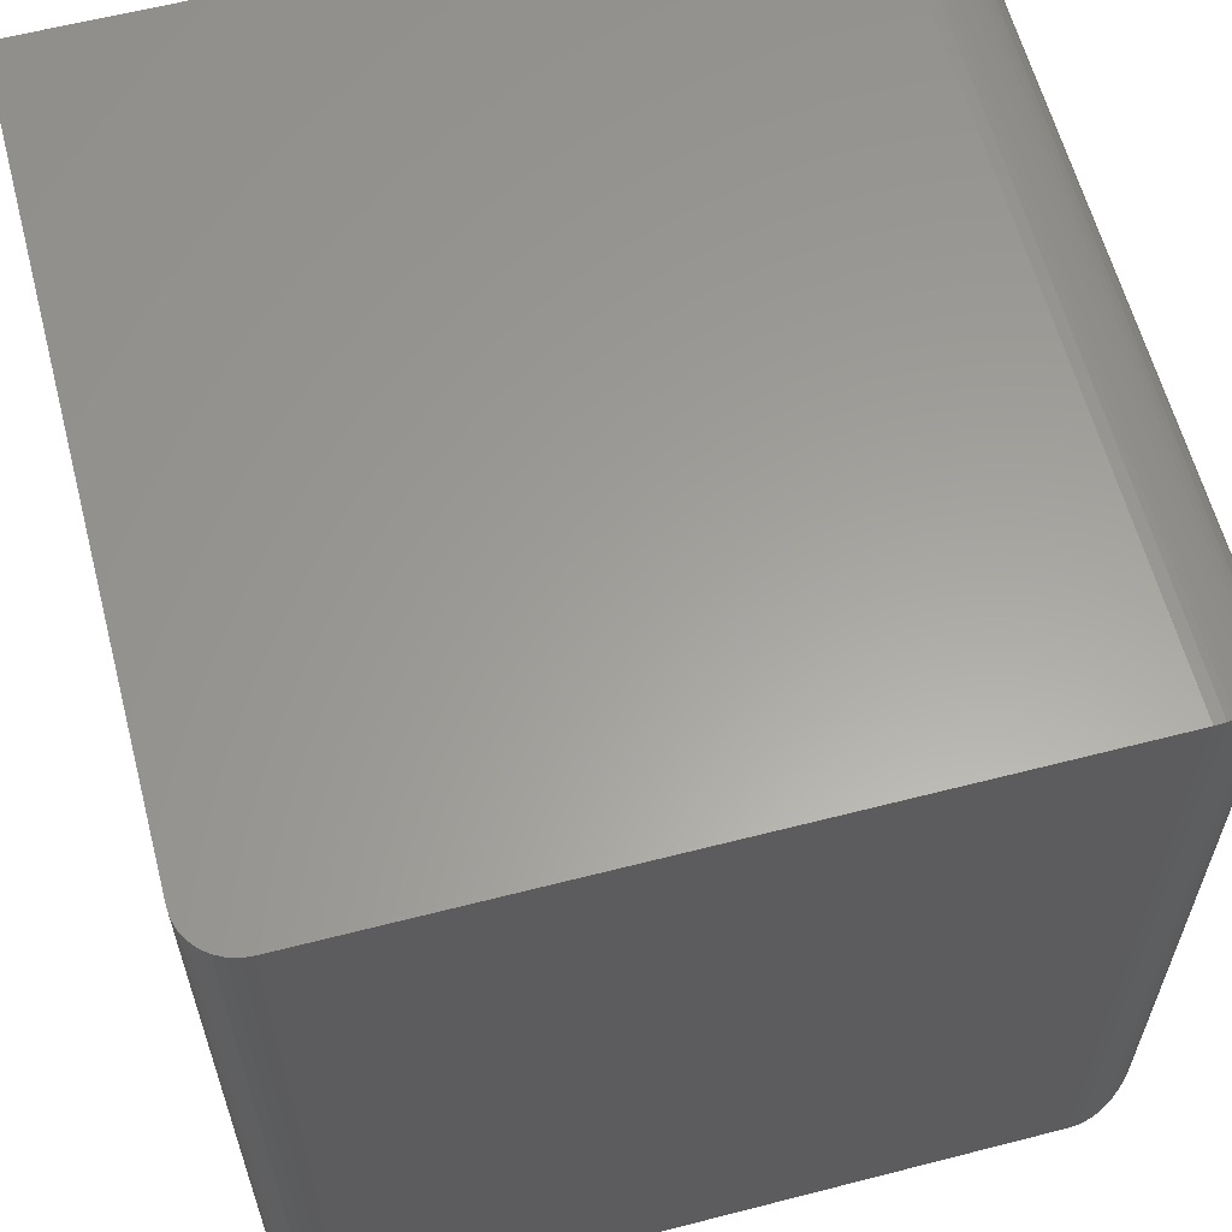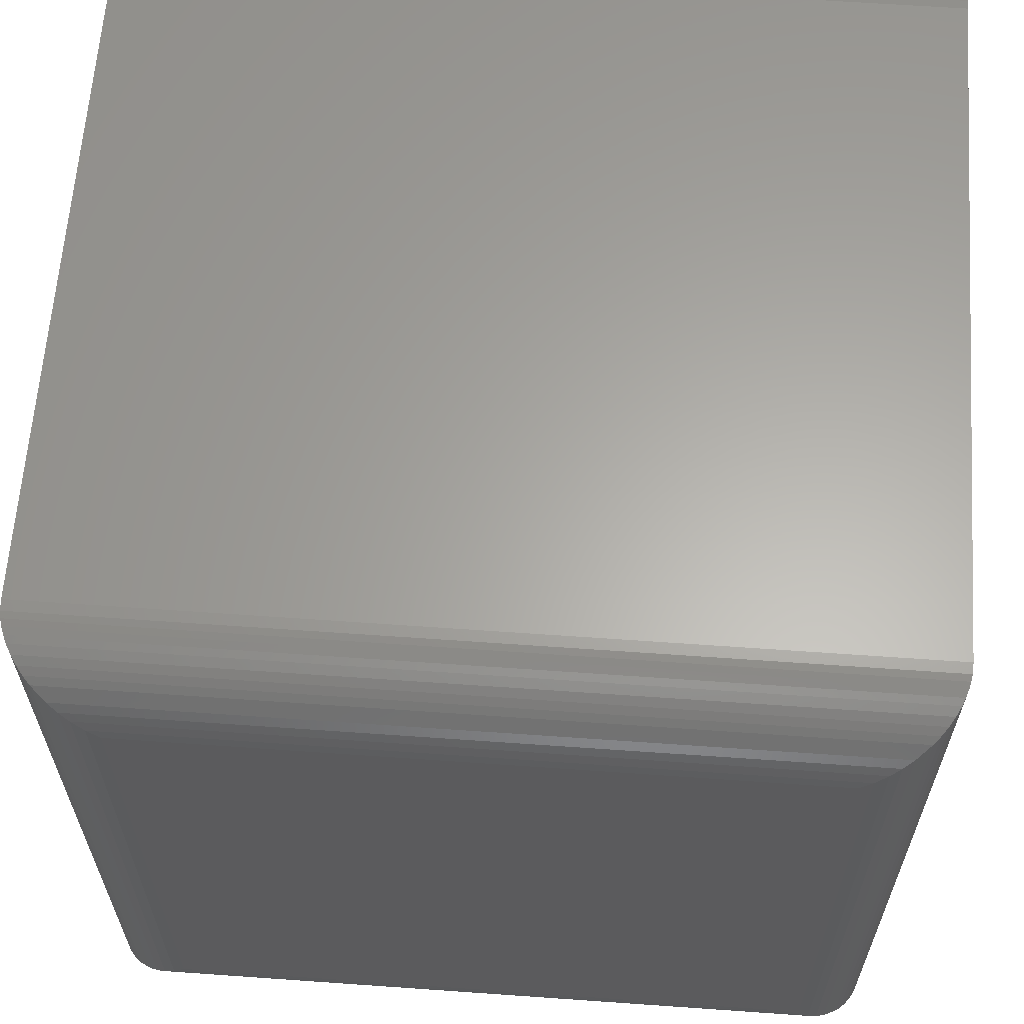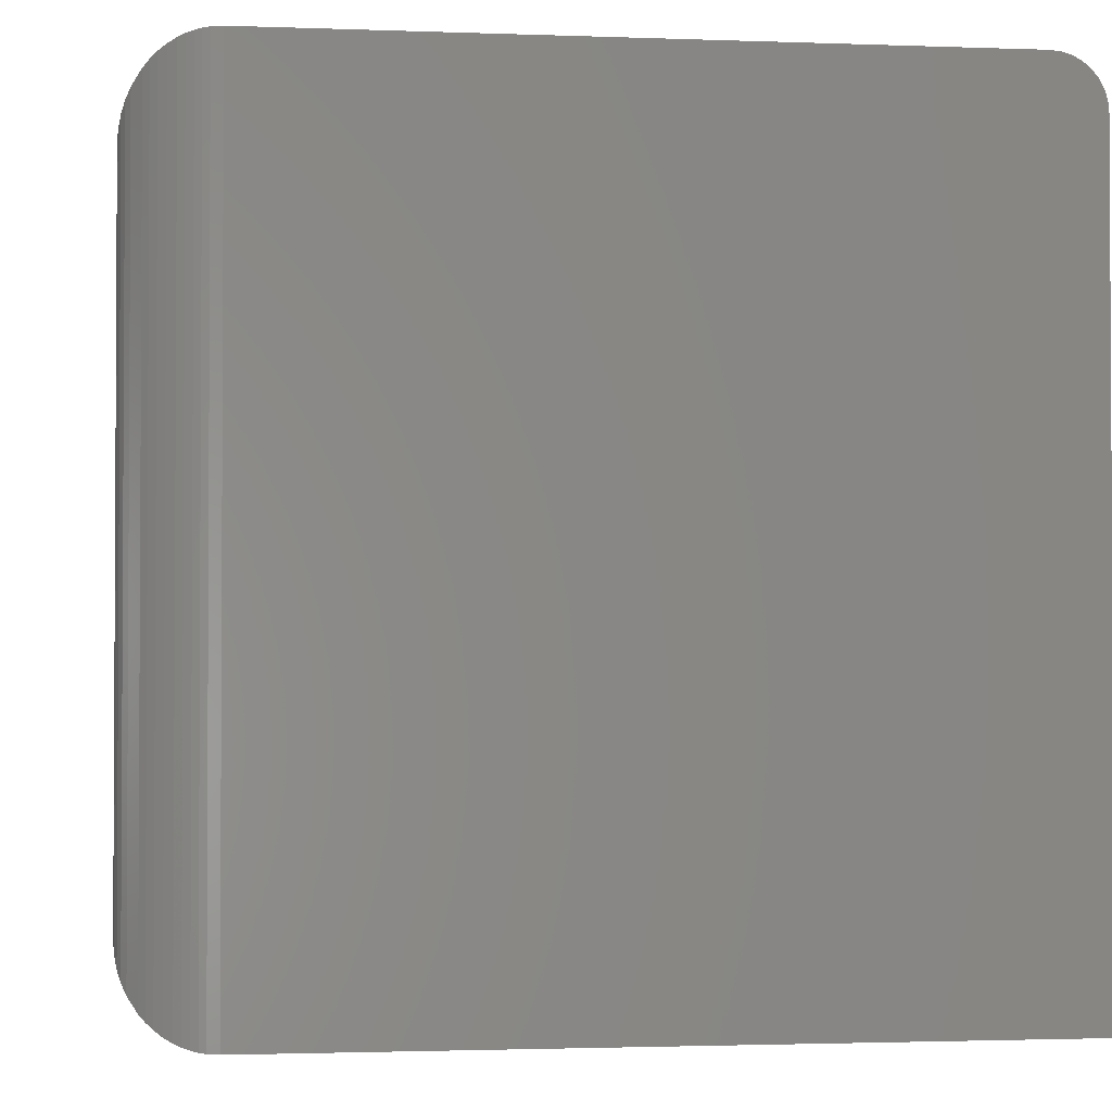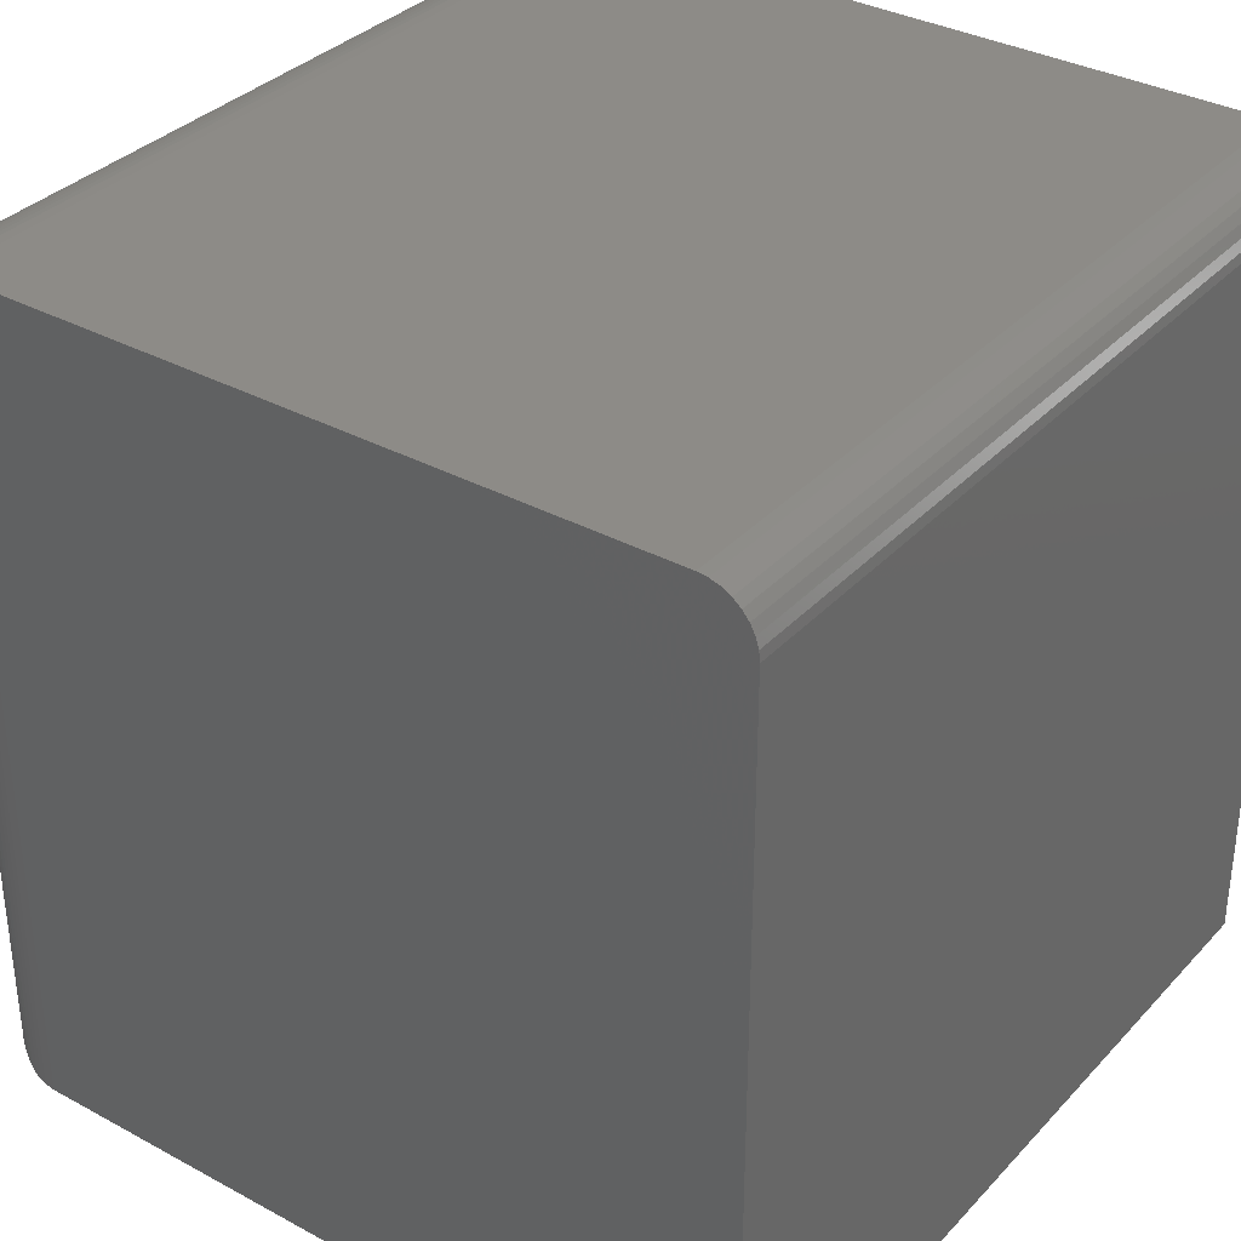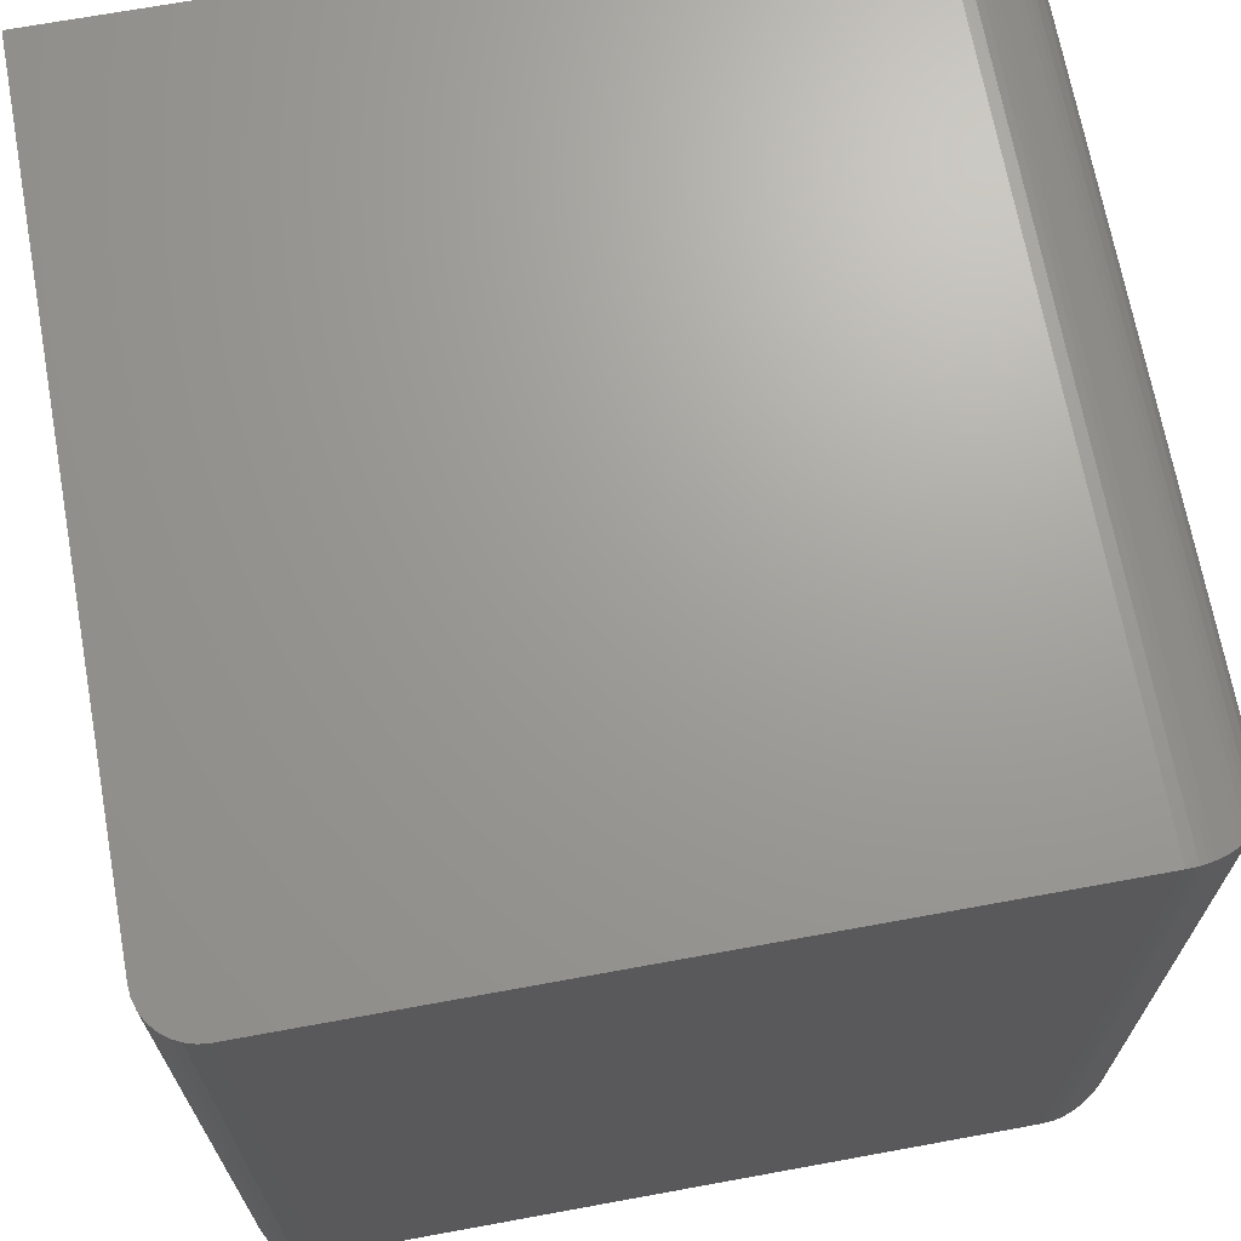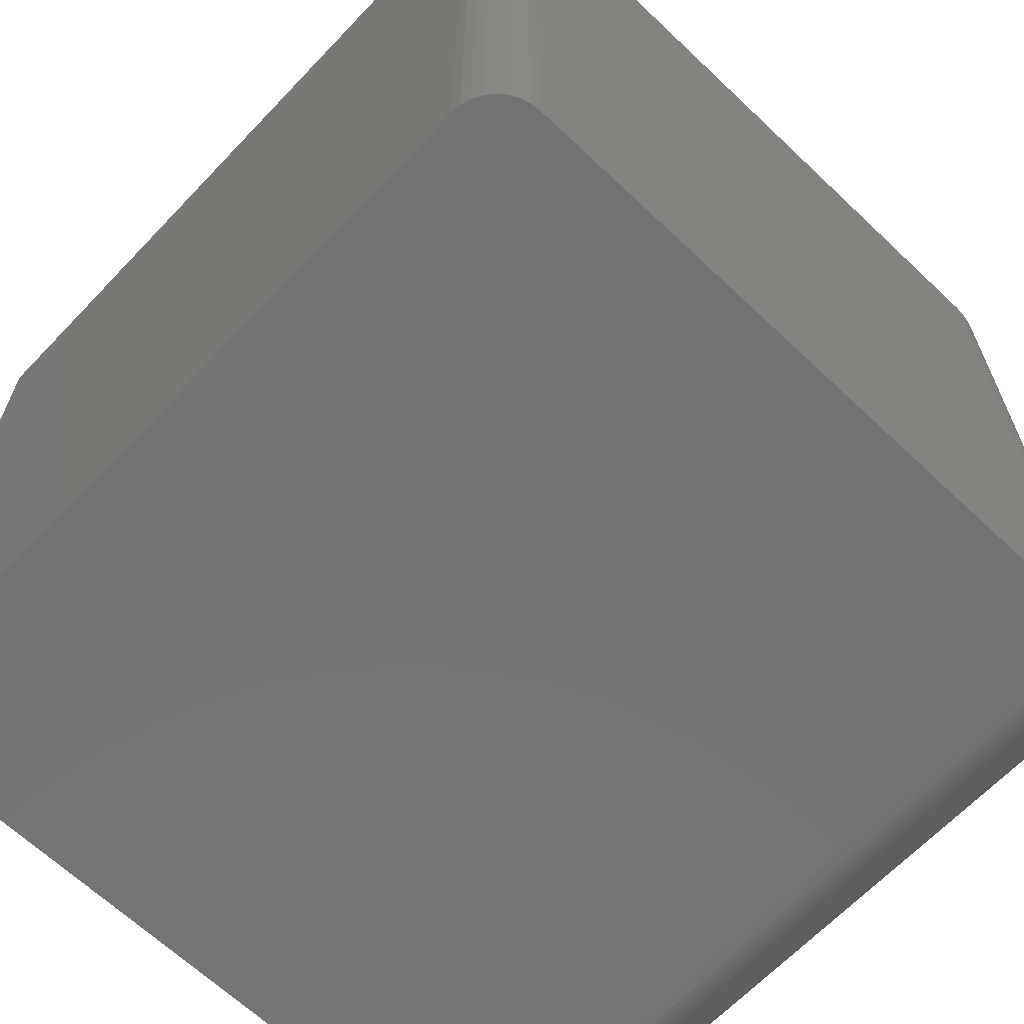
<metadata>
{"format":"stl","ext":"stl","renderer":"f3d","projection":"perspective","resolution":1024,"background":"white","views":[{"elev":61.1,"azim":165.3,"up":"+Z"},{"elev":62.7,"azim":-85.9,"up":"+Y"},{"elev":-1.9,"azim":-7.8,"up":"+Y"},{"elev":34.4,"azim":36.1,"up":"+Y"},{"elev":68.8,"azim":169.6,"up":"+Z"},{"elev":-65.4,"azim":136.4,"up":"+Z"}]}
</metadata>
<code>
# stl→obj: 80 verts, 156 faces
v -0.5938 0.75 0.75
v -0.5938 -0.75 0.75
v 0.75 -0.75 0.75
v 0.75 0.6562 0.75
v 0.7482 0.6745 0.75
v 0.7429 0.6921 0.75
v 0.7342 0.7083 0.75
v 0.7225 0.7225 0.75
v 0.7083 0.7342 0.75
v 0.6921 0.7429 0.75
v 0.6745 0.7482 0.75
v 0.6562 0.75 0.75
v -0.5938 0.75 -0.75
v 0.6562 0.75 -0.75
v 0.6745 0.7482 -0.75
v 0.6921 0.7429 -0.75
v 0.7083 0.7342 -0.75
v 0.7225 0.7225 -0.75
v 0.7342 0.7083 -0.75
v 0.7429 0.6921 -0.75
v 0.7482 0.6745 -0.75
v 0.75 0.6562 -0.75
v 0.75 -0.75 -0.75
v -0.5938 -0.75 -0.75
v -0.75 0.5938 -0.5938
v -0.75 -0.5938 -0.5938
v -0.75 0.5938 0.5938
v -0.75 -0.5938 0.5938
v -0.6131 -0.7488 -0.7488
v -0.6131 -0.7488 0.7488
v -0.625 -0.7468 -0.7468
v -0.625 -0.7468 0.7468
v -0.6366 -0.744 -0.744
v -0.6366 -0.744 0.744
v -0.6493 -0.7398 -0.7398
v -0.6493 -0.7398 0.7398
v -0.6613 -0.7346 -0.7346
v -0.6613 -0.7346 0.7346
v -0.676 -0.7266 -0.7266
v -0.676 -0.7266 0.7266
v -0.6894 -0.7173 -0.7173
v -0.6894 -0.7173 0.7173
v -0.7014 -0.707 -0.707
v -0.7014 -0.707 0.707
v -0.7119 -0.696 -0.696
v -0.7119 -0.696 0.696
v -0.729 -0.6721 -0.6721
v -0.729 -0.6721 0.6721
v -0.7375 -0.6549 -0.6549
v -0.7375 -0.6549 0.6549
v -0.7438 -0.6374 -0.6374
v -0.7438 -0.6374 0.6374
v -0.7484 -0.6158 -0.6158
v -0.7484 -0.6158 0.6158
v -0.7484 0.6158 0.6158
v -0.7438 0.6374 0.6374
v -0.7375 0.6549 0.6549
v -0.729 0.6721 0.6721
v -0.7119 0.696 0.696
v -0.7014 0.707 0.707
v -0.6894 0.7173 0.7173
v -0.676 0.7266 0.7266
v -0.6613 0.7346 0.7346
v -0.6493 0.7398 0.7398
v -0.6366 0.744 0.744
v -0.625 0.7468 0.7468
v -0.6131 0.7488 0.7488
v -0.7484 0.6158 -0.6158
v -0.7438 0.6374 -0.6374
v -0.7375 0.6549 -0.6549
v -0.729 0.6721 -0.6721
v -0.7119 0.696 -0.696
v -0.7014 0.707 -0.707
v -0.6894 0.7173 -0.7173
v -0.676 0.7266 -0.7266
v -0.6613 0.7346 -0.7346
v -0.6493 0.7398 -0.7398
v -0.6366 0.744 -0.744
v -0.625 0.7468 -0.7468
v -0.6131 0.7488 -0.7488
f 1 2 3
f 1 3 4
f 1 4 5
f 1 5 6
f 1 6 7
f 1 7 8
f 1 8 9
f 1 9 10
f 1 10 11
f 1 11 12
f 13 14 15
f 13 15 16
f 13 16 17
f 13 17 18
f 13 18 19
f 13 19 20
f 13 20 21
f 13 21 22
f 13 22 23
f 13 23 24
f 14 13 12
f 12 13 1
f 23 22 3
f 3 22 4
f 14 12 15
f 15 12 11
f 15 11 16
f 16 11 10
f 16 10 17
f 17 10 9
f 17 9 18
f 18 9 8
f 18 8 19
f 19 8 7
f 19 7 20
f 20 7 6
f 20 6 21
f 21 6 5
f 21 5 22
f 22 5 4
f 25 26 27
f 27 26 28
f 24 23 2
f 2 23 3
f 24 2 29
f 29 2 30
f 29 30 31
f 31 30 32
f 31 32 33
f 33 32 34
f 33 34 35
f 35 34 36
f 35 36 37
f 37 36 38
f 37 38 39
f 39 38 40
f 39 40 41
f 41 40 42
f 41 42 43
f 43 42 44
f 43 44 45
f 45 44 46
f 45 46 47
f 47 46 48
f 47 48 49
f 49 48 50
f 49 50 51
f 51 50 52
f 51 52 53
f 53 52 54
f 53 54 26
f 26 54 28
f 27 28 55
f 55 28 54
f 55 54 56
f 56 54 52
f 56 52 57
f 57 52 50
f 57 50 58
f 58 50 48
f 58 48 59
f 59 48 46
f 59 46 60
f 60 46 44
f 60 44 61
f 61 44 42
f 61 42 62
f 62 42 40
f 62 40 63
f 63 40 38
f 63 38 64
f 64 38 36
f 64 36 65
f 65 36 34
f 65 34 66
f 66 34 32
f 66 32 67
f 67 32 30
f 67 30 1
f 1 30 2
f 25 27 68
f 68 27 55
f 68 55 69
f 69 55 56
f 69 56 70
f 70 56 57
f 70 57 71
f 71 57 58
f 71 58 72
f 72 58 59
f 72 59 73
f 73 59 60
f 73 60 74
f 74 60 61
f 74 61 75
f 75 61 62
f 75 62 76
f 76 62 63
f 76 63 77
f 77 63 64
f 77 64 78
f 78 64 65
f 78 65 79
f 79 65 66
f 79 66 80
f 80 66 67
f 80 67 13
f 13 67 1
f 13 24 80
f 80 24 29
f 80 29 79
f 79 29 31
f 79 31 78
f 78 31 33
f 78 33 77
f 77 33 35
f 77 35 76
f 76 35 37
f 76 37 75
f 75 37 39
f 75 39 74
f 74 39 41
f 74 41 73
f 73 41 43
f 73 43 72
f 72 43 45
f 72 45 71
f 71 45 47
f 71 47 70
f 70 47 49
f 70 49 69
f 69 49 51
f 69 51 68
f 68 51 53
f 68 53 25
f 25 53 26

</code>
